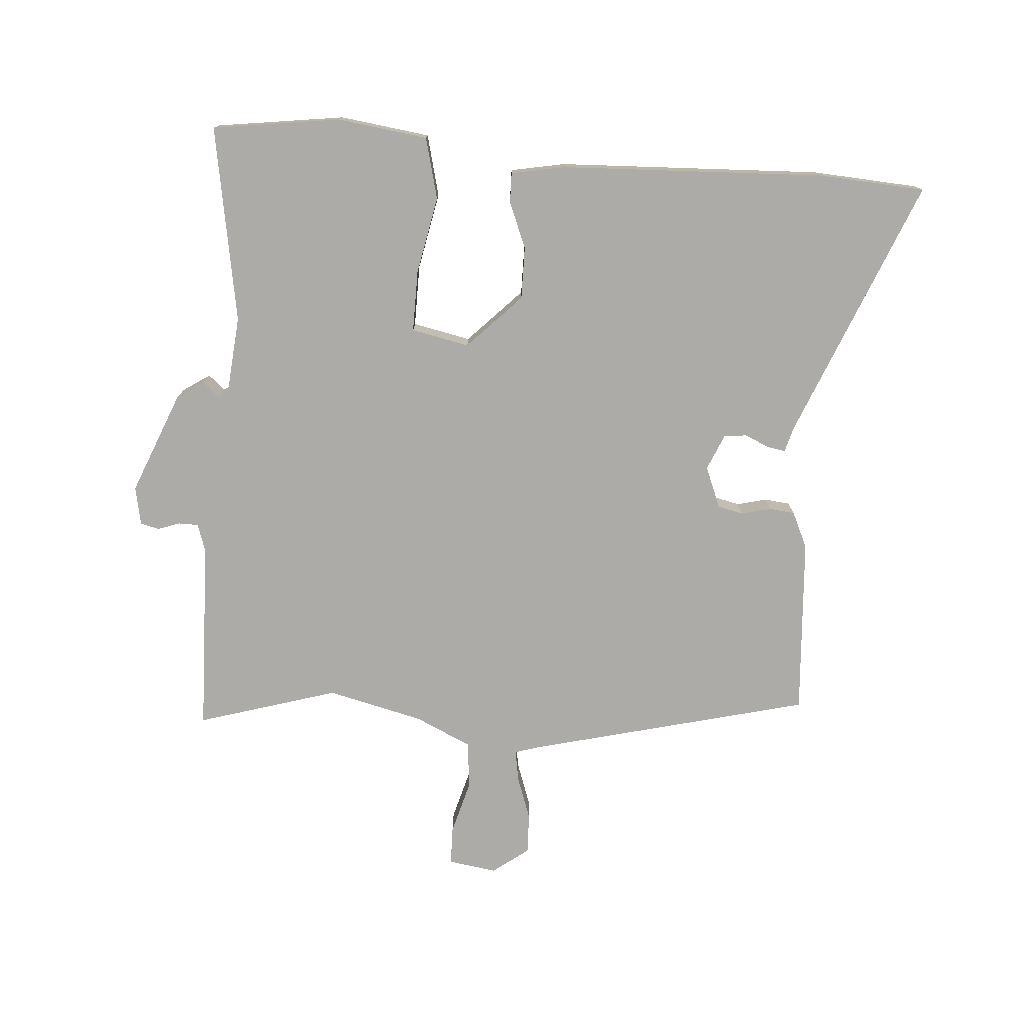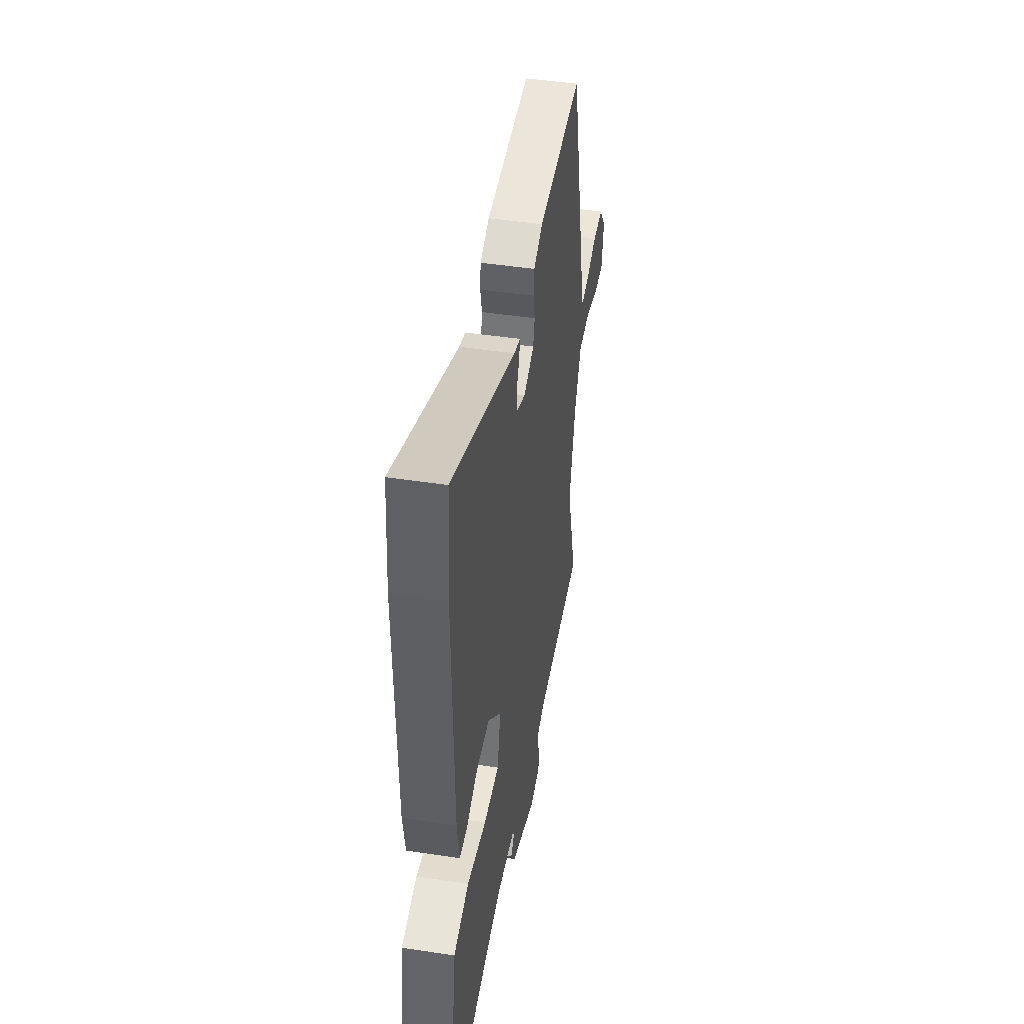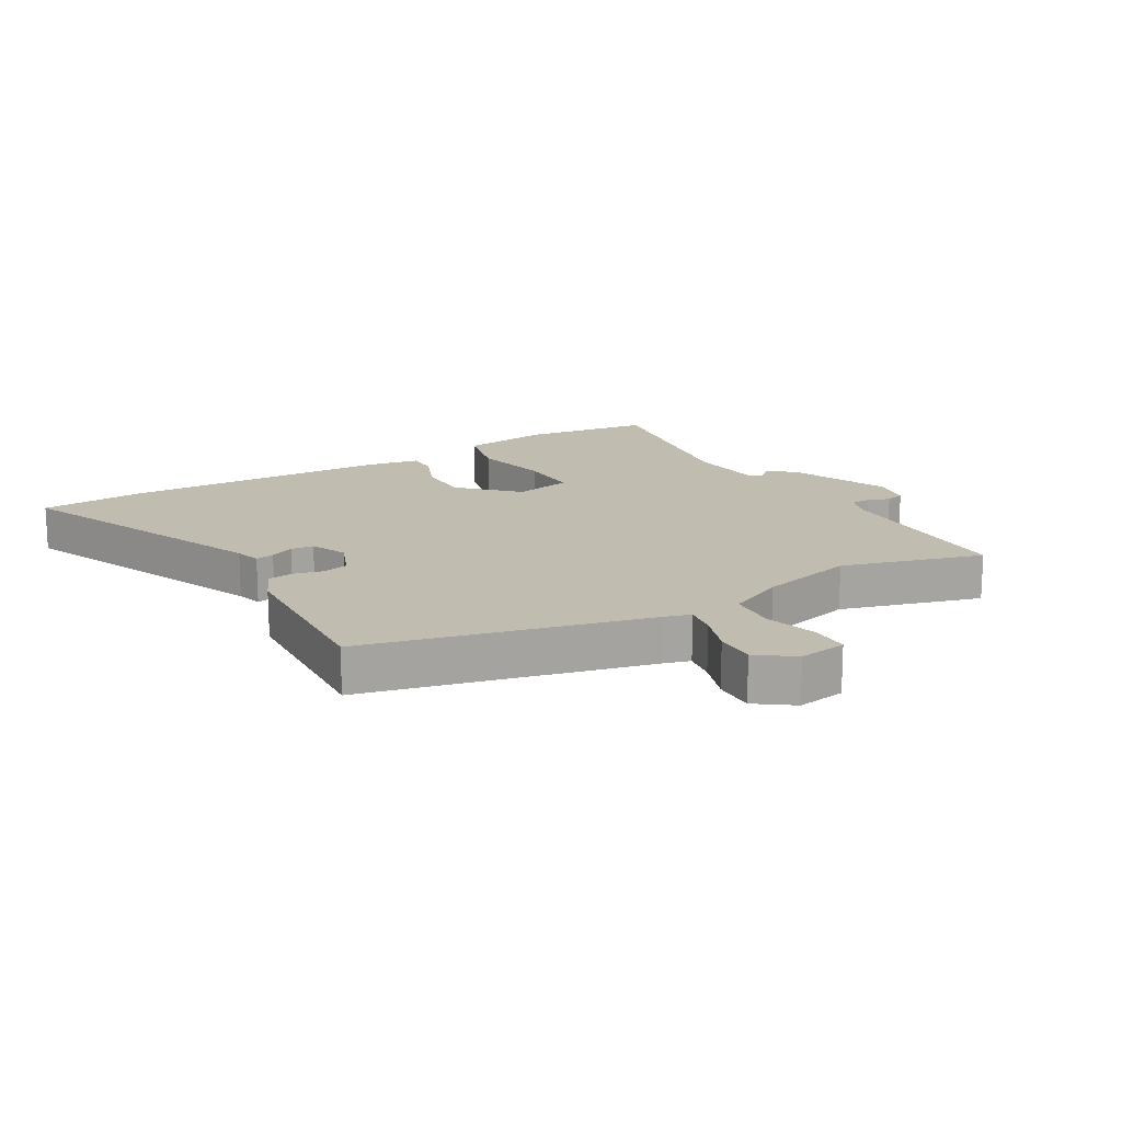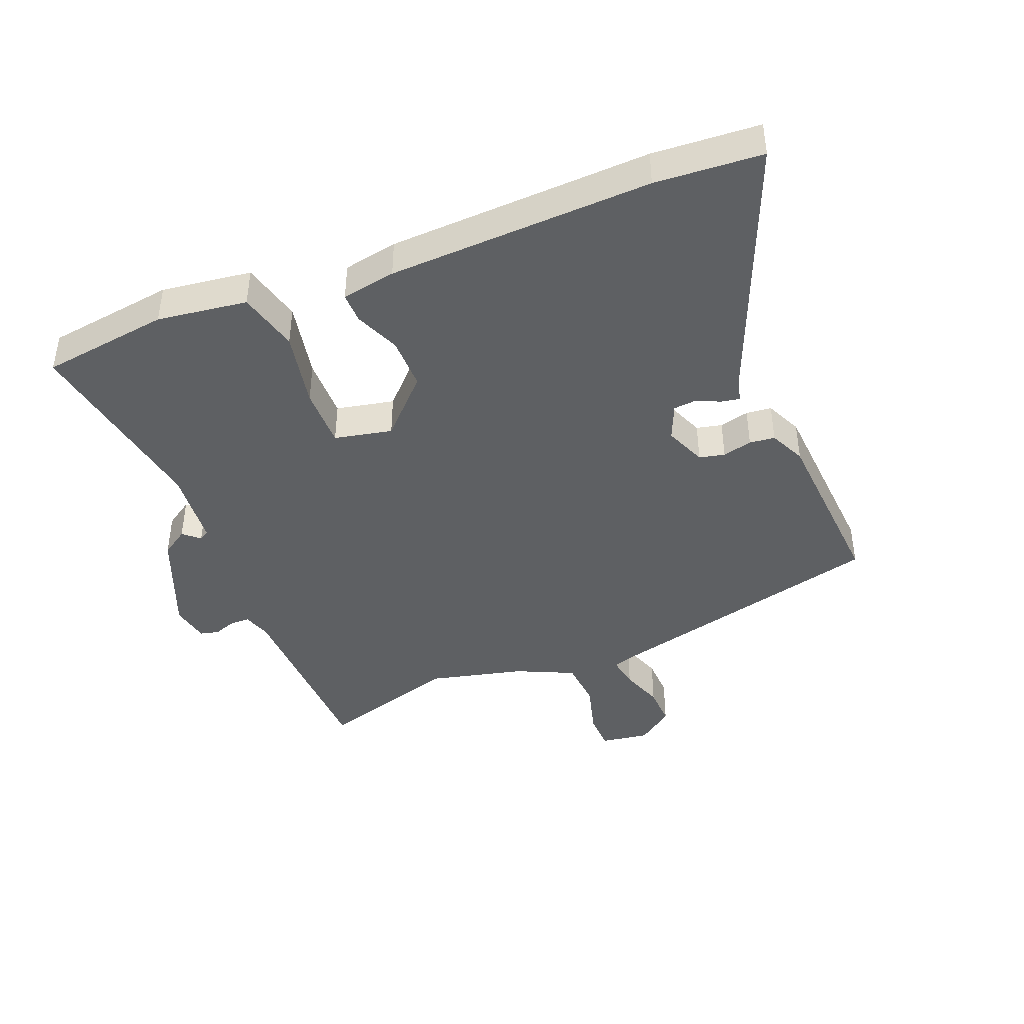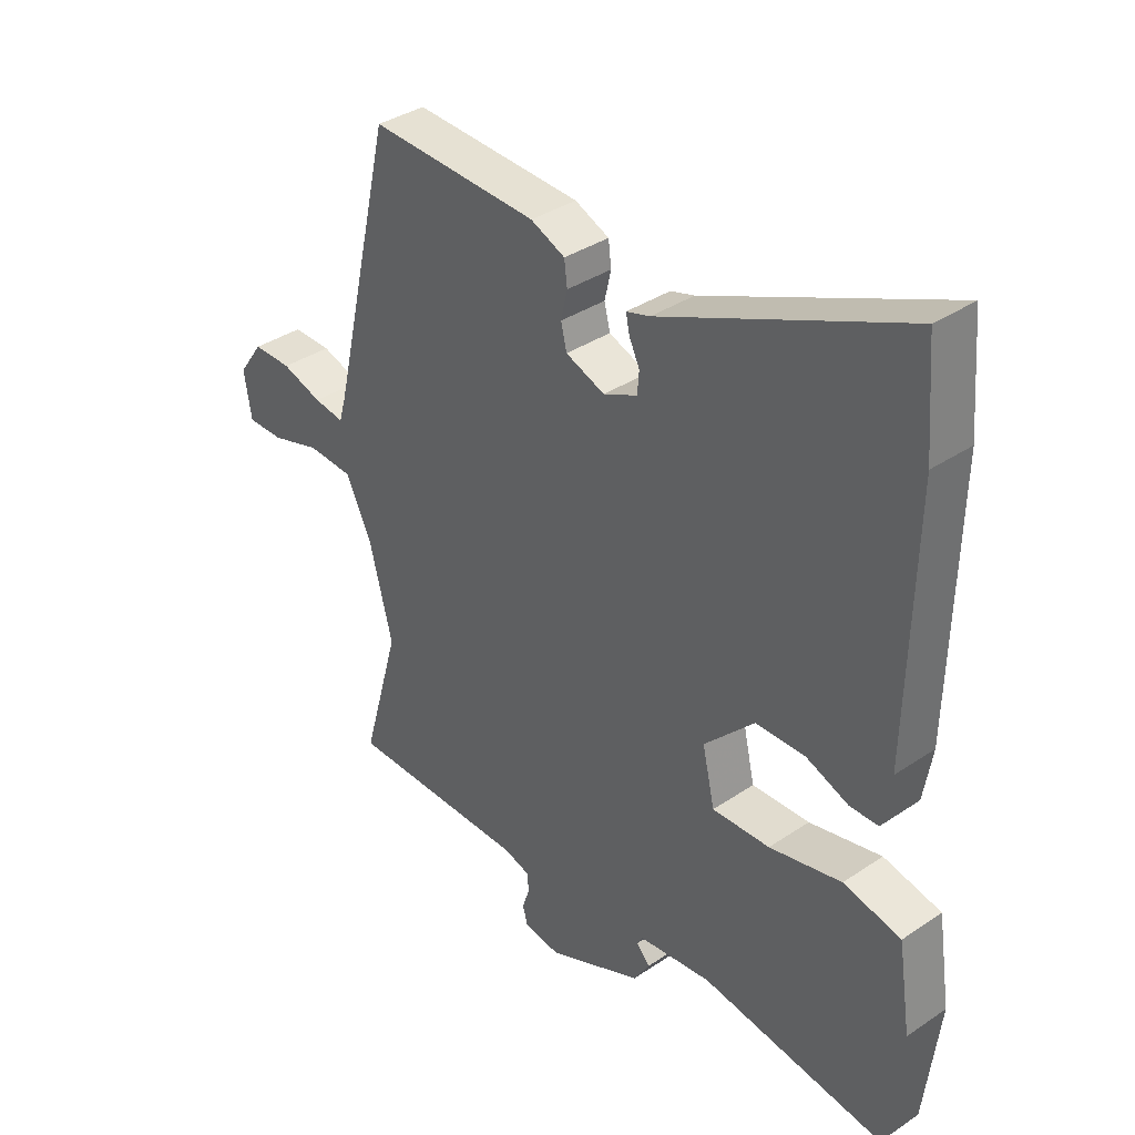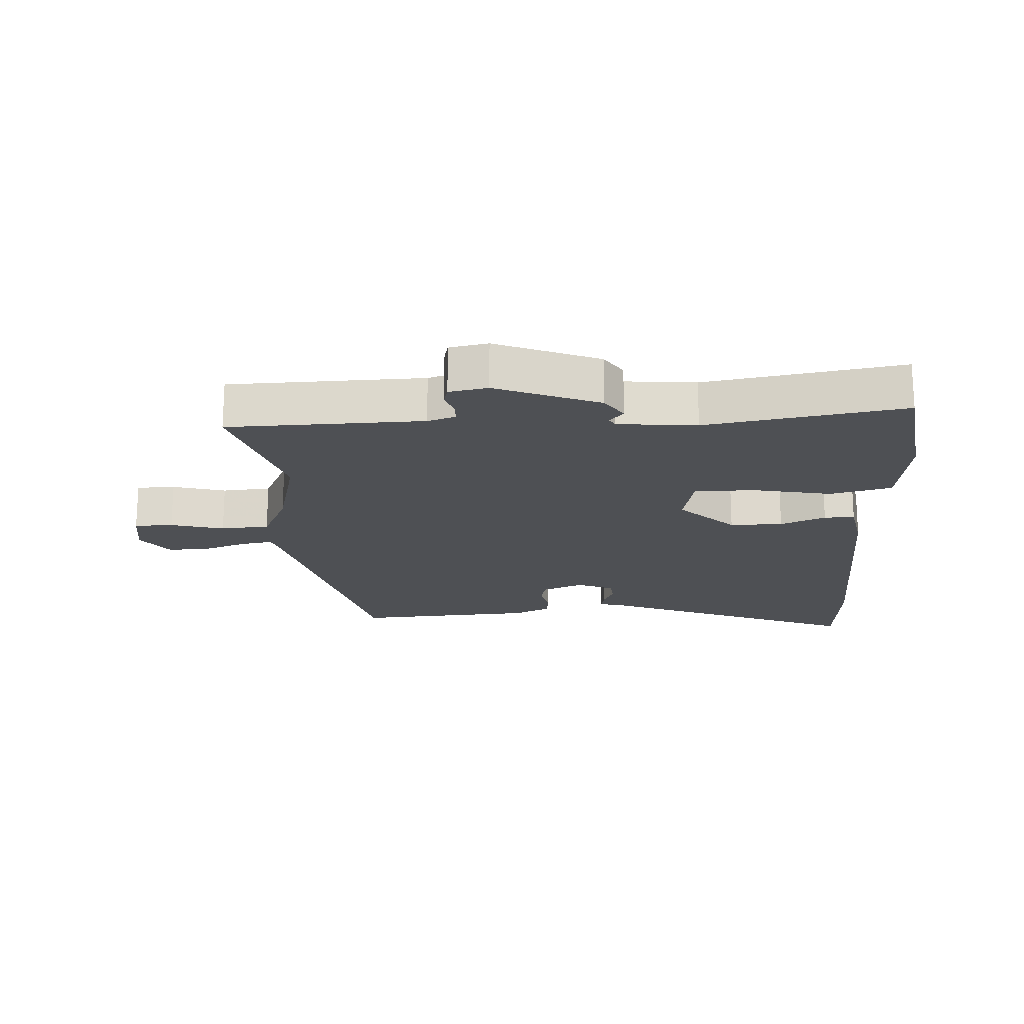
<metadata>
{"format":"obj","ext":"obj","renderer":"f3d","projection":"perspective","resolution":1024,"background":"white","views":[{"elev":-76.3,"azim":-93.2,"up":"+Y"},{"elev":45.7,"azim":-80.1,"up":"+Z"},{"elev":16.4,"azim":60.2,"up":"+Y"},{"elev":-42.6,"azim":-67.2,"up":"+Y"},{"elev":36.2,"azim":-131.4,"up":"+Z"},{"elev":-19.0,"azim":-175.9,"up":"+Y"}]}
</metadata>
<code>
v 0.448 0.07 -0.316
v 0.512 0.07 -0.543
v 0.2 0.07 -0.546
v 0.155 0.07 -0.56
v 0.154 0.07 -0.592
v 0.166 0.07 -0.628
v 0.158 0.07 -0.658
v 0.096 0.07 -0.669
v -0.068 0.07 -0.599
v -0.096 0.07 -0.555
v -0.073 0.07 -0.529
v -0.082 0.07 -0.513
v -0.208 0.07 -0.499
v -0.525 0.07 -0.547
v -0.55 0.07 -0.34
v -0.528 0.07 -0.195
v -0.429 0.07 -0.172
v -0.305 0.07 -0.199
v -0.206 0.07 -0.202
v -0.185 0.07 -0.109
v -0.271 0.07 -0.022
v -0.356 0.07 -0.021
v -0.429 0.07 -0.05
v -0.478 0.07 -0.05
v -0.493 0.07 0.038
v -0.503 0.07 0.464
v -0.489 0.07 0.636
v -0.073 0.07 0.457
v -0.032 0.07 0.445
v -0.038 0.07 0.415
v -0.056 0.07 0.377
v -0.053 0.07 0.34
v 0.005 0.07 0.314
v 0.072 0.07 0.34
v 0.082 0.07 0.381
v 0.071 0.07 0.429
v 0.076 0.07 0.47
v 0.135 0.07 0.496
v 0.424 0.07 0.51
v 0.529 0.07 0.056
v 0.541 0.07 0.014
v 0.593 0.07 0.022
v 0.662 0.07 0.045
v 0.728 0.07 0.046
v 0.77 0.07 -0.013
v 0.757 0.07 -0.091
v 0.695 0.07 -0.091
v 0.61 0.07 -0.066
v 0.532 0.07 -0.071
v 0.488 0.07 -0.162
v 0.448 0 -0.316
v 0.512 0 -0.543
v 0.2 0 -0.546
v 0.155 0 -0.56
v 0.154 0 -0.592
v 0.166 0 -0.628
v 0.158 0 -0.658
v 0.096 0 -0.669
v -0.068 0 -0.599
v -0.096 0 -0.555
v -0.073 0 -0.529
v -0.082 0 -0.513
v -0.208 0 -0.499
v -0.525 0 -0.547
v -0.55 0 -0.34
v -0.528 0 -0.195
v -0.429 0 -0.172
v -0.305 0 -0.199
v -0.206 0 -0.202
v -0.185 0 -0.109
v -0.271 0 -0.022
v -0.356 0 -0.021
v -0.429 0 -0.05
v -0.478 0 -0.05
v -0.493 0 0.038
v -0.503 0 0.464
v -0.489 0 0.636
v -0.073 0 0.457
v -0.032 0 0.445
v -0.038 0 0.415
v -0.056 0 0.377
v -0.053 0 0.34
v 0.005 0 0.314
v 0.072 0 0.34
v 0.082 0 0.381
v 0.071 0 0.429
v 0.076 0 0.47
v 0.135 0 0.496
v 0.424 0 0.51
v 0.529 0 0.056
v 0.541 0 0.014
v 0.593 0 0.022
v 0.662 0 0.045
v 0.728 0 0.046
v 0.77 0 -0.013
v 0.757 0 -0.091
v 0.695 0 -0.091
v 0.61 0 -0.066
v 0.532 0 -0.071
v 0.488 0 -0.162
f 45 46 47 48
f 45 48 49
f 42 43 44 45
f 41 42 45 49
f 40 41 49 50
f 35 36 37 38
f 34 35 38 39
f 28 29 30 31
f 28 31 32
f 27 28 32
f 26 27 32
f 25 26 32 33
f 22 23 24 25
f 21 22 25 33
f 15 16 17 18
f 13 14 15 18
f 12 13 18 19
f 11 12 19 20
f 9 10 11
f 8 9 11
f 5 6 7 8
f 4 5 8 11
f 3 4 11 20
f 1 2 3 20
f 34 39 40 50
f 21 33 34 50
f 1 20 21 50
f 98 97 96 95
f 99 98 95
f 95 94 93 92
f 99 95 92 91
f 100 99 91 90
f 88 87 86 85
f 89 88 85 84
f 81 80 79 78
f 82 81 78
f 82 78 77
f 82 77 76
f 83 82 76 75
f 75 74 73 72
f 83 75 72 71
f 68 67 66 65
f 68 65 64 63
f 69 68 63 62
f 70 69 62 61
f 61 60 59
f 61 59 58
f 58 57 56 55
f 61 58 55 54
f 70 61 54 53
f 70 53 52 51
f 100 90 89 84
f 100 84 83 71
f 100 71 70 51
f 1 51 52 2
f 2 52 53 3
f 3 53 54 4
f 4 54 55 5
f 5 55 56 6
f 6 56 57 7
f 7 57 58 8
f 8 58 59 9
f 9 59 60 10
f 10 60 61 11
f 11 61 62 12
f 12 62 63 13
f 13 63 64 14
f 14 64 65 15
f 15 65 66 16
f 16 66 67 17
f 17 67 68 18
f 18 68 69 19
f 19 69 70 20
f 20 70 71 21
f 21 71 72 22
f 22 72 73 23
f 23 73 74 24
f 24 74 75 25
f 25 75 76 26
f 26 76 77 27
f 27 77 78 28
f 28 78 79 29
f 29 79 80 30
f 30 80 81 31
f 31 81 82 32
f 32 82 83 33
f 33 83 84 34
f 34 84 85 35
f 35 85 86 36
f 36 86 87 37
f 37 87 88 38
f 38 88 89 39
f 39 89 90 40
f 40 90 91 41
f 41 91 92 42
f 42 92 93 43
f 43 93 94 44
f 44 94 95 45
f 45 95 96 46
f 46 96 97 47
f 47 97 98 48
f 48 98 99 49
f 49 99 100 50
f 50 100 51 1

</code>
